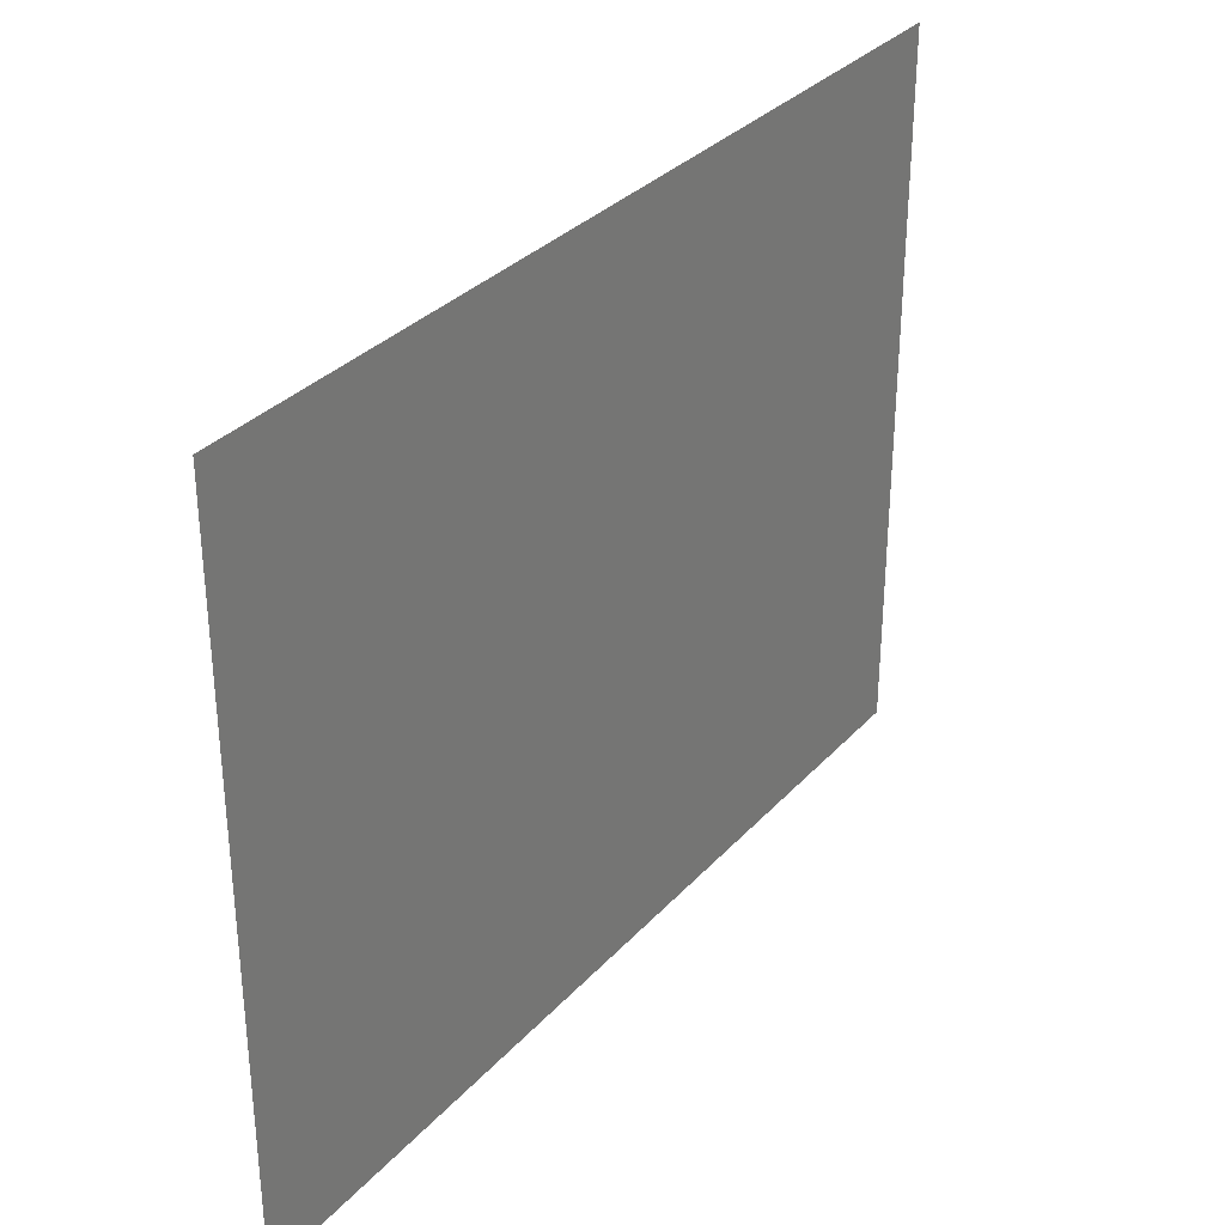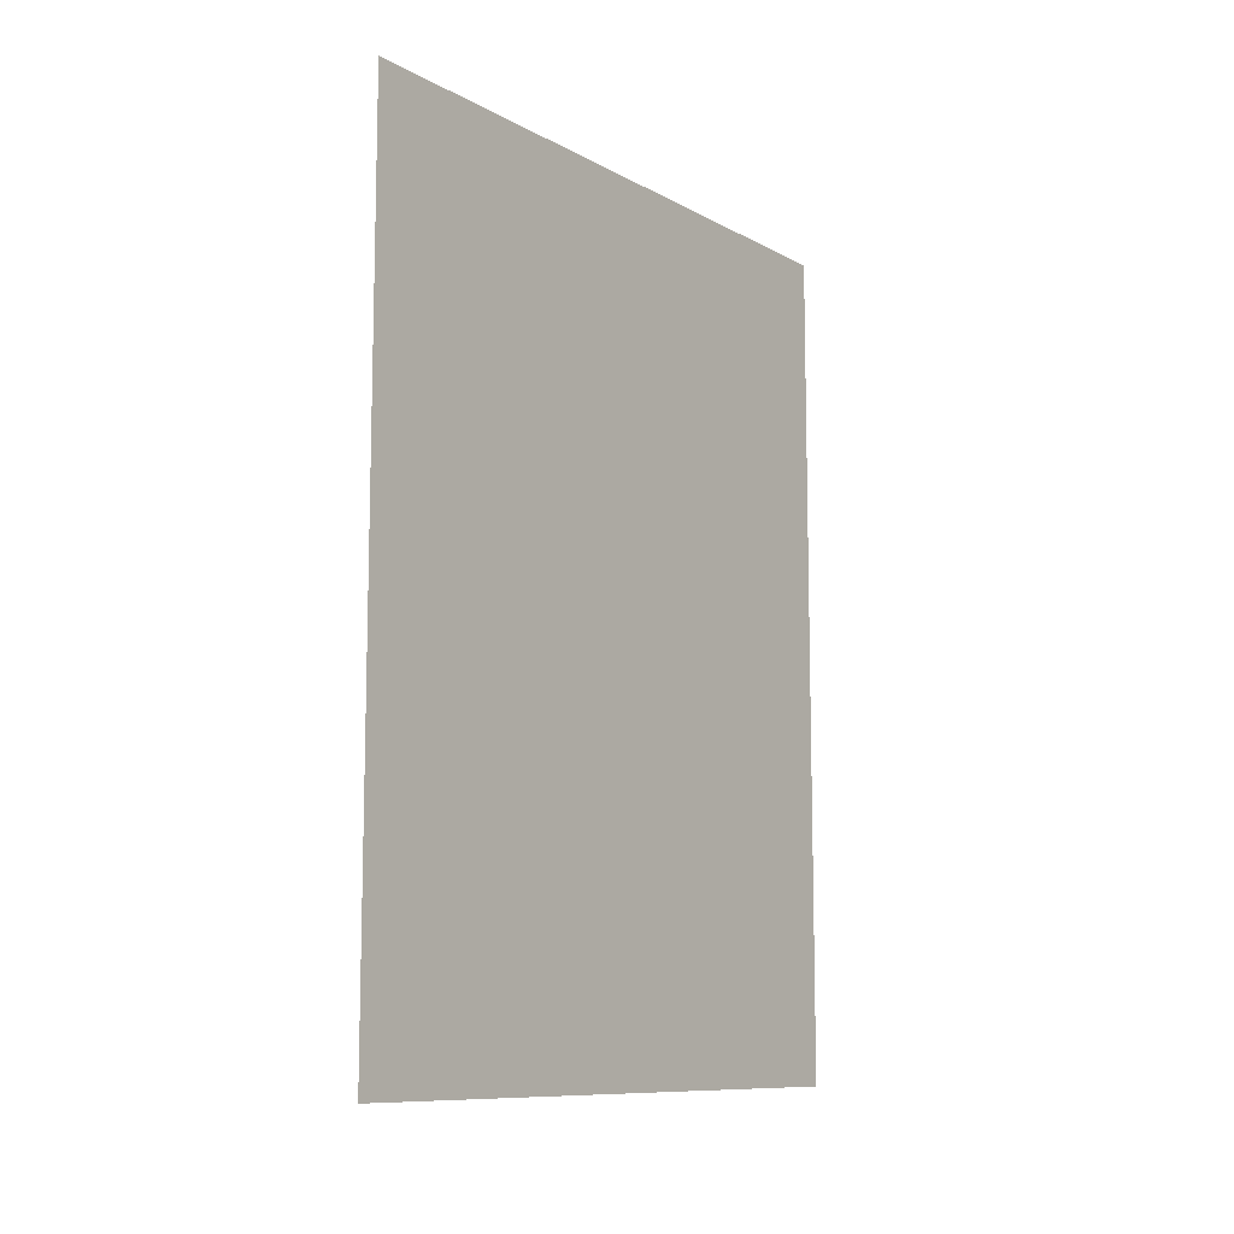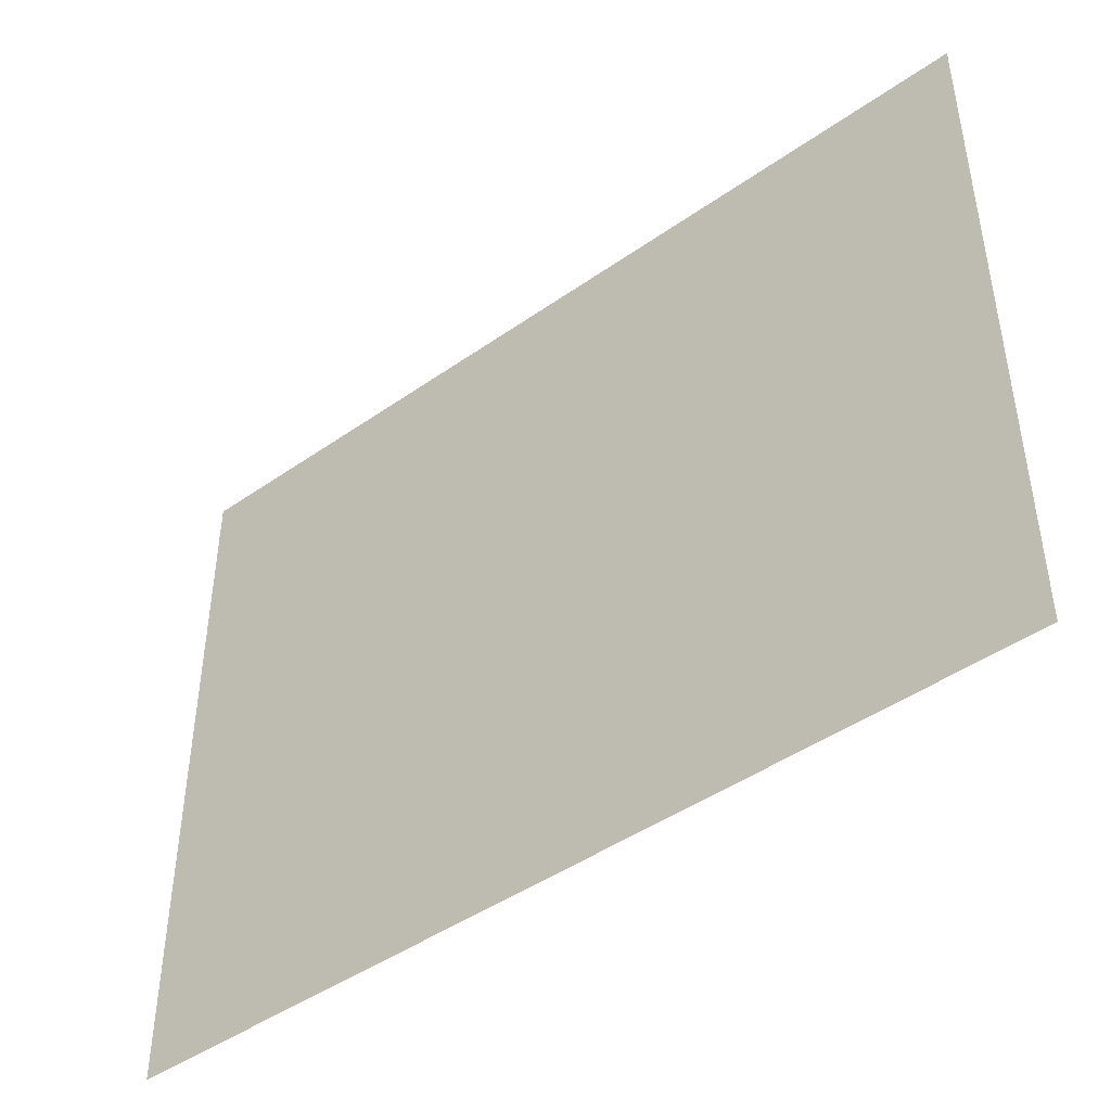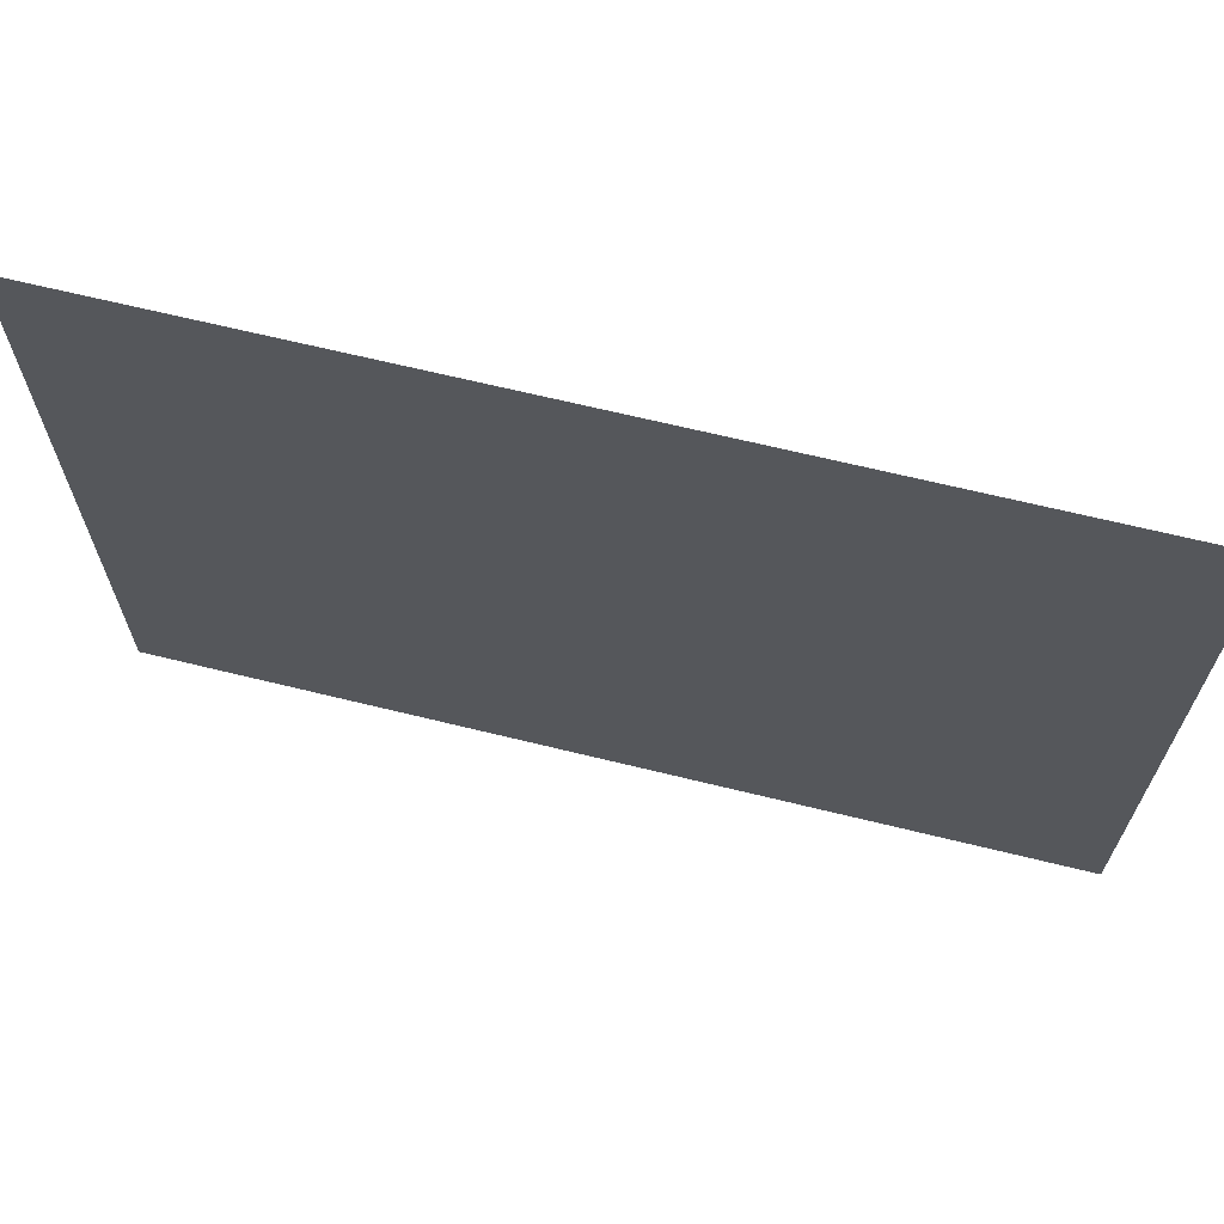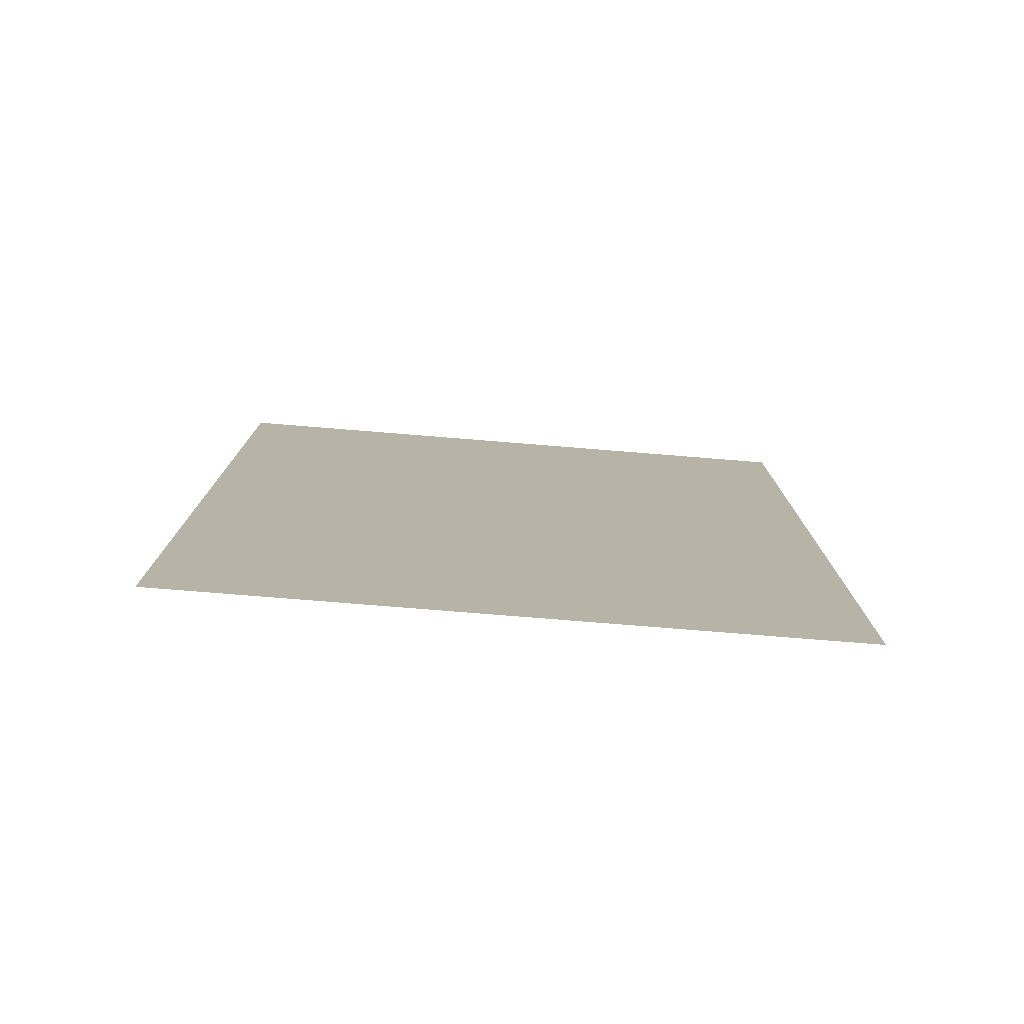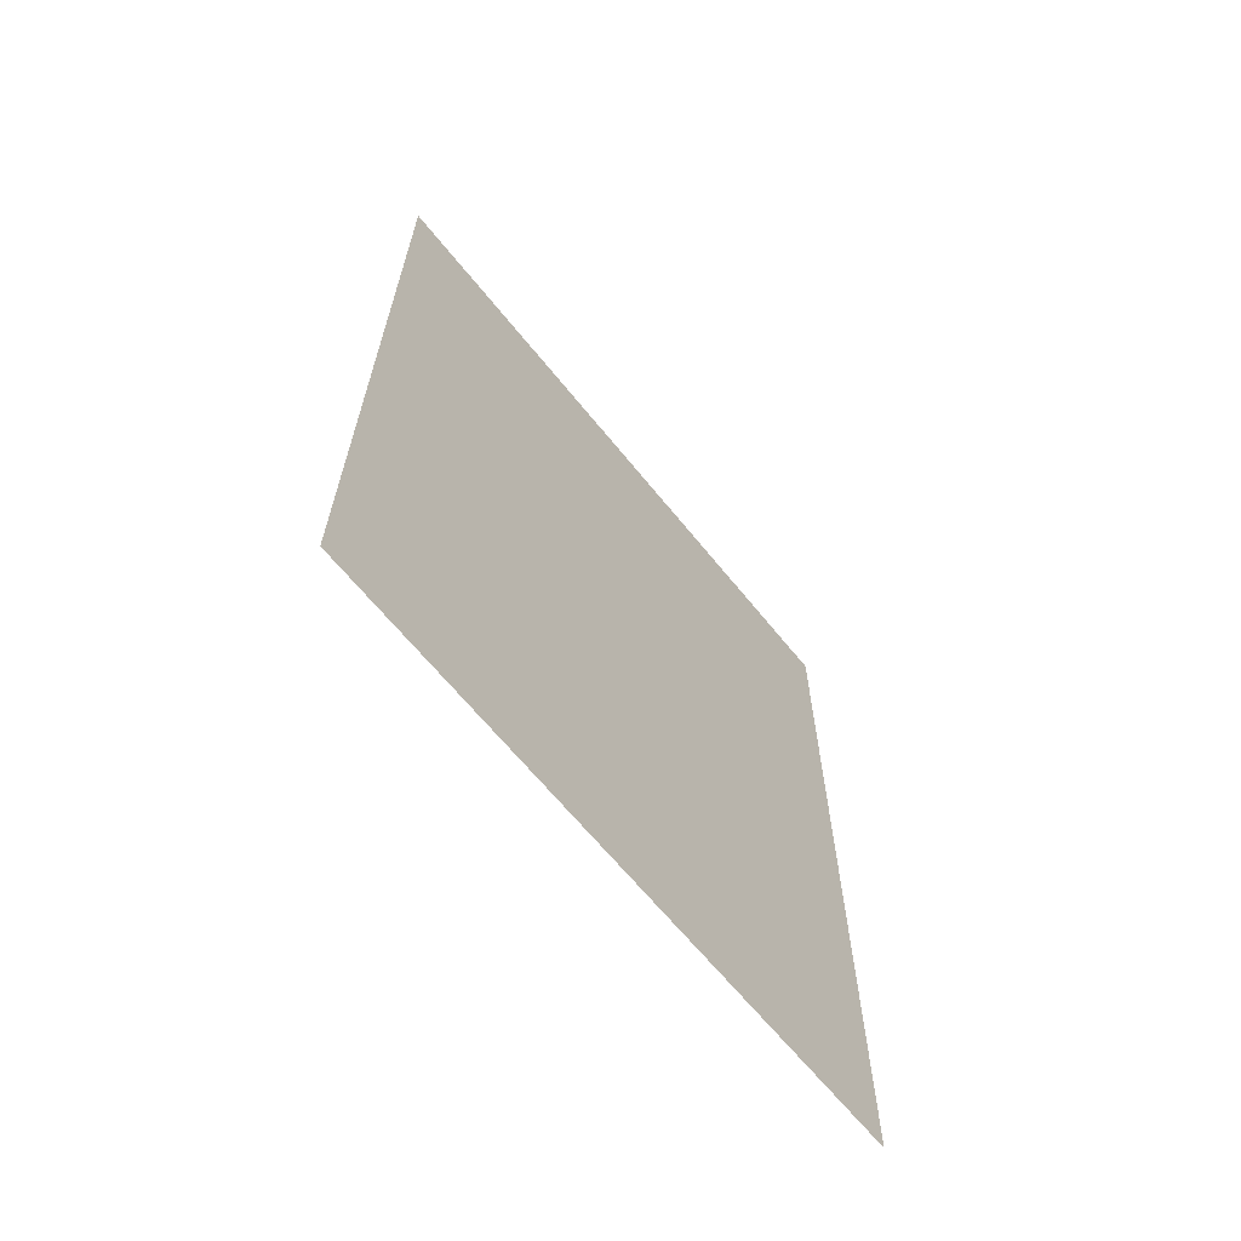
<metadata>
{"format":"obj","ext":"obj","renderer":"f3d","projection":"perspective","resolution":1024,"background":"white","views":[{"elev":32.5,"azim":34.8,"up":"+Z"},{"elev":-10.2,"azim":36.7,"up":"+Y"},{"elev":-45.1,"azim":129.1,"up":"+Z"},{"elev":67.2,"azim":103.8,"up":"+Z"},{"elev":-77.6,"azim":-94.6,"up":"+Y"},{"elev":-64.7,"azim":38.8,"up":"+Y"}]}
</metadata>
<code>
v 4275 64 -3085
v 4275 64 -3174
v 4275 179.2 -3174
v 4275 64 -3085
v 4275 179.2 -3174
v 4275 179.2 -3085
f 1 2 3
f 4 5 6

</code>
